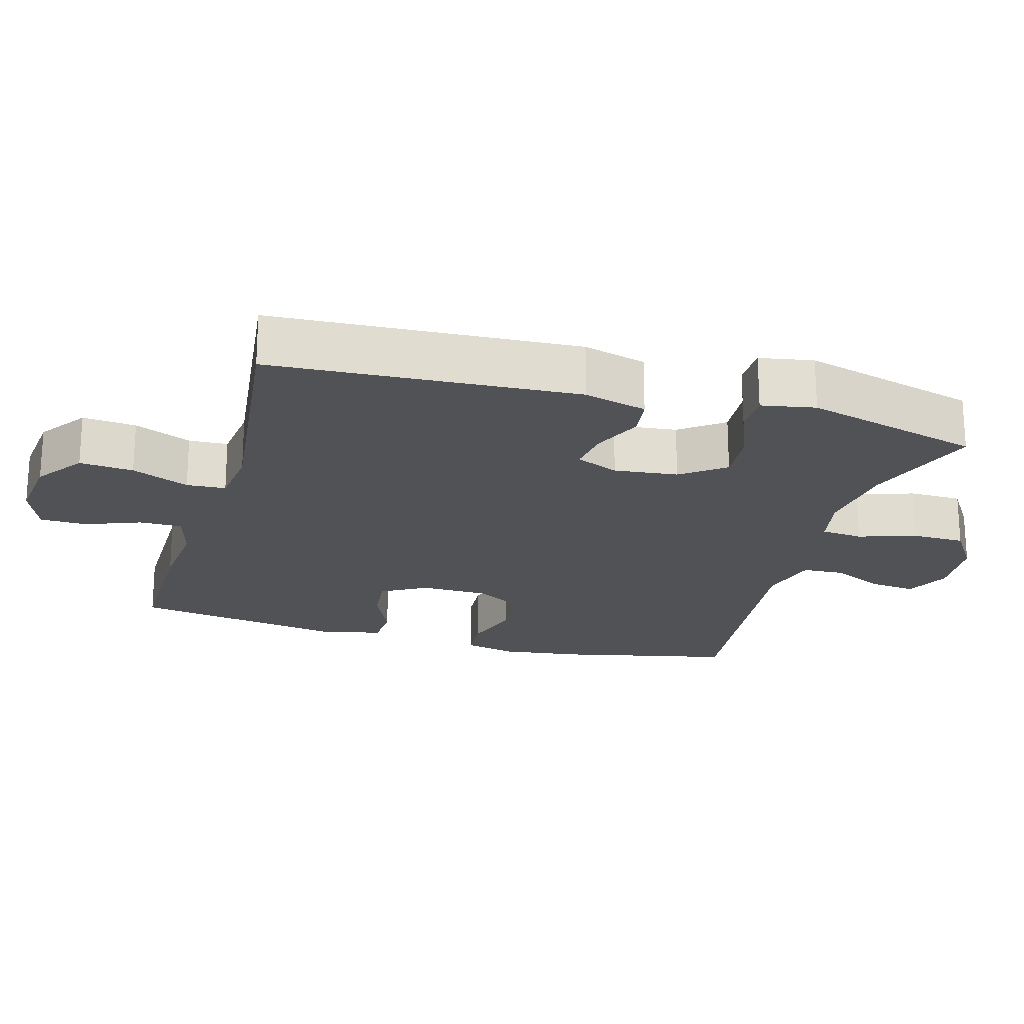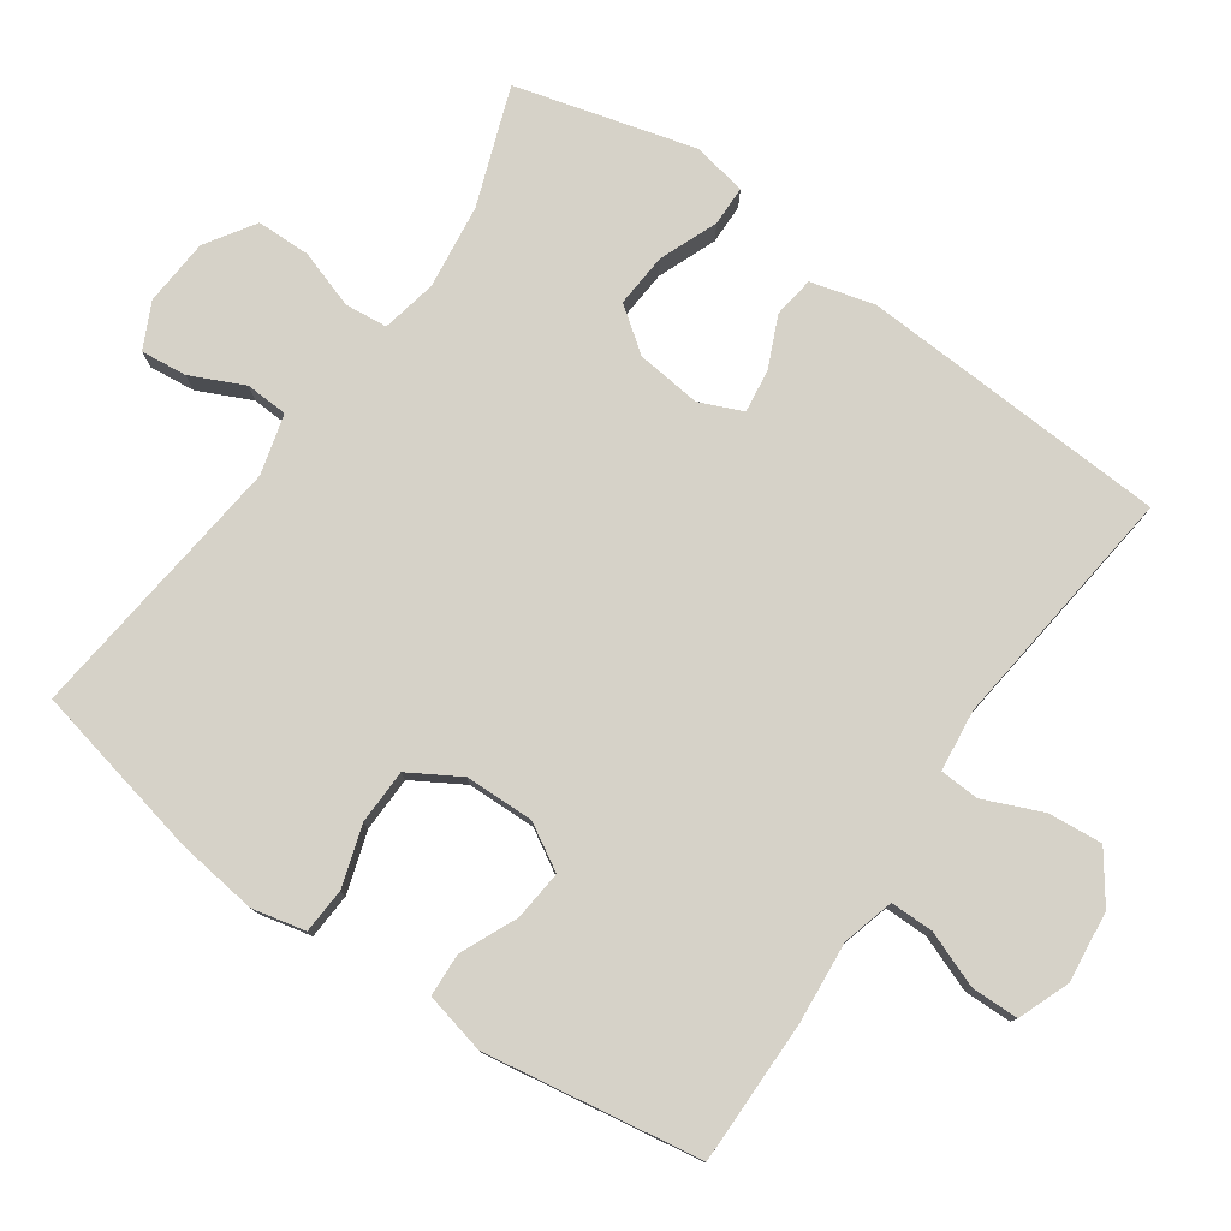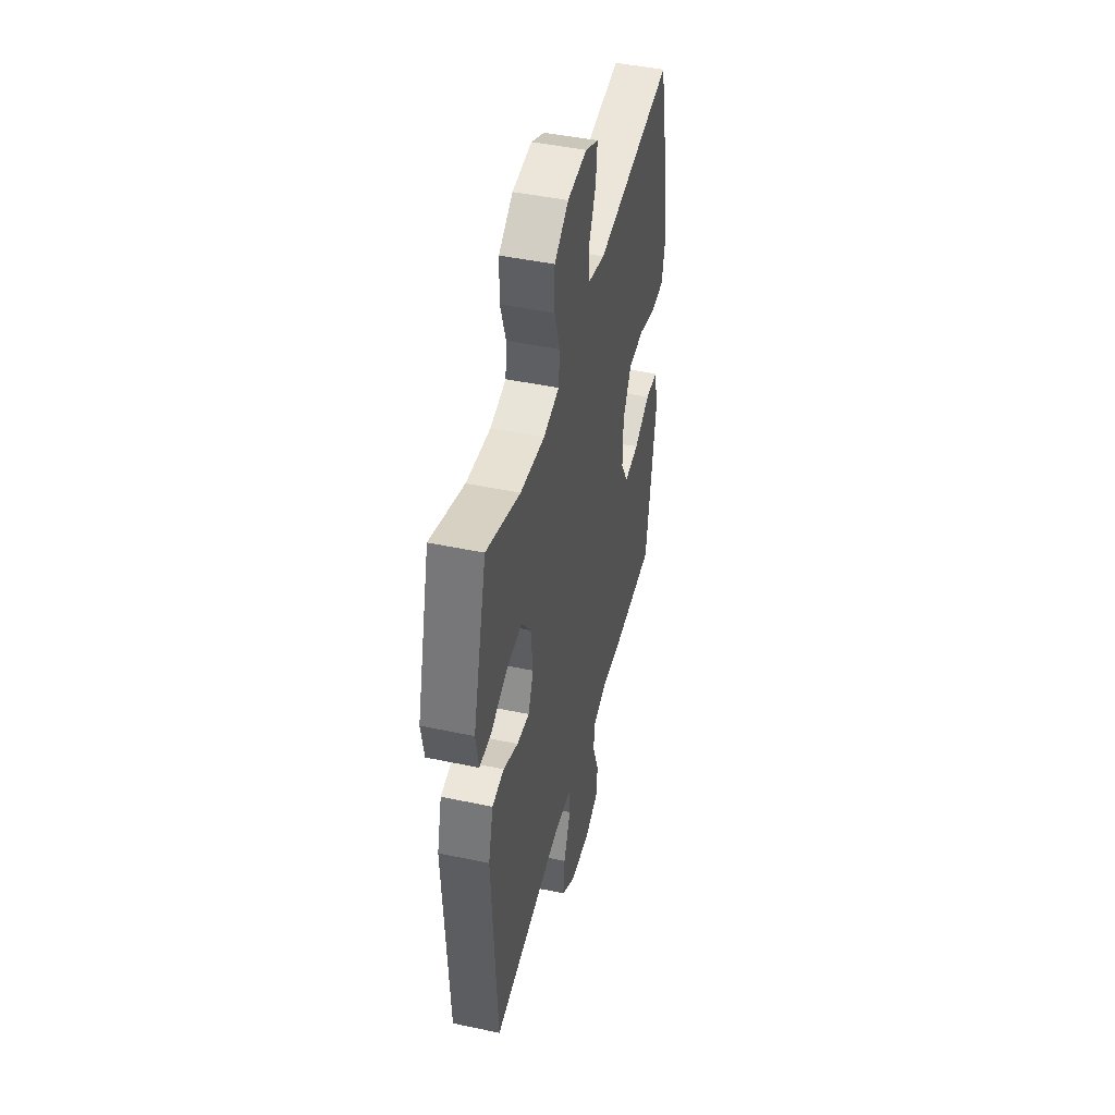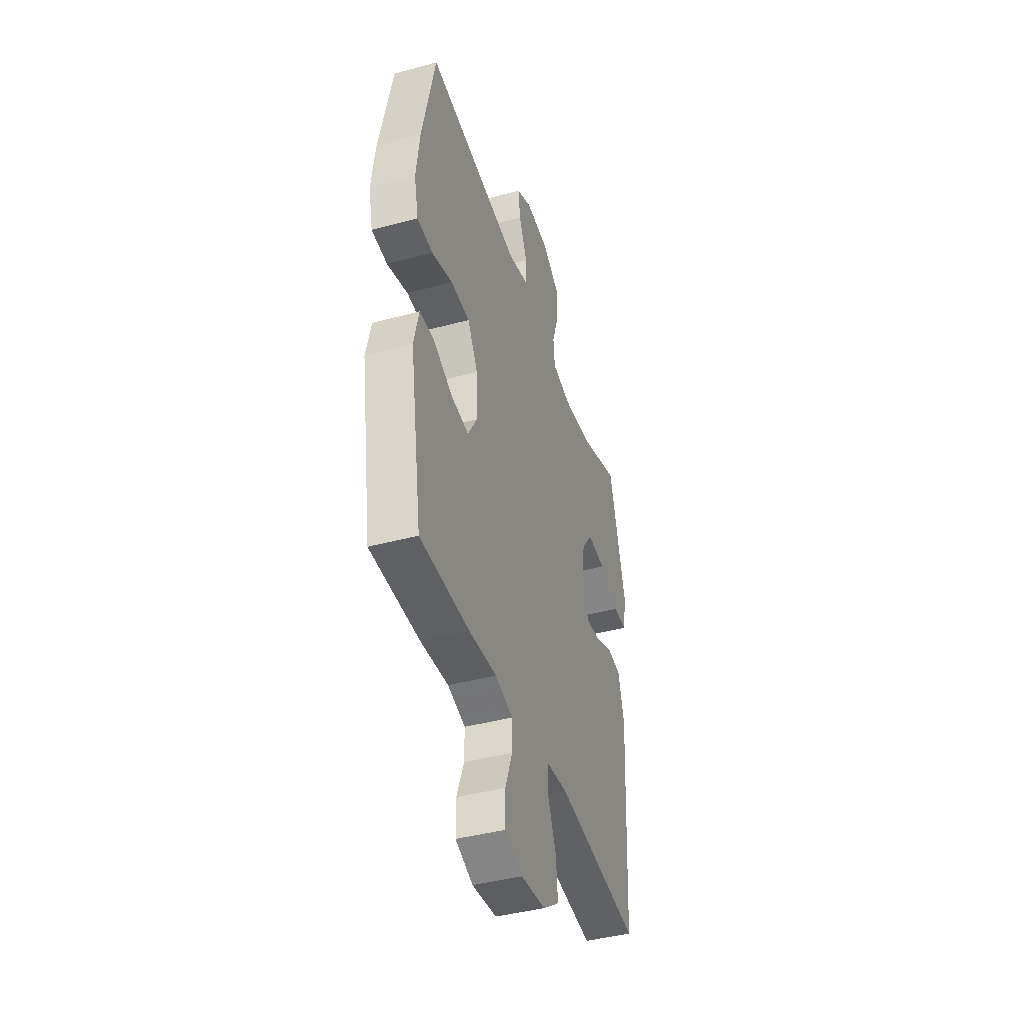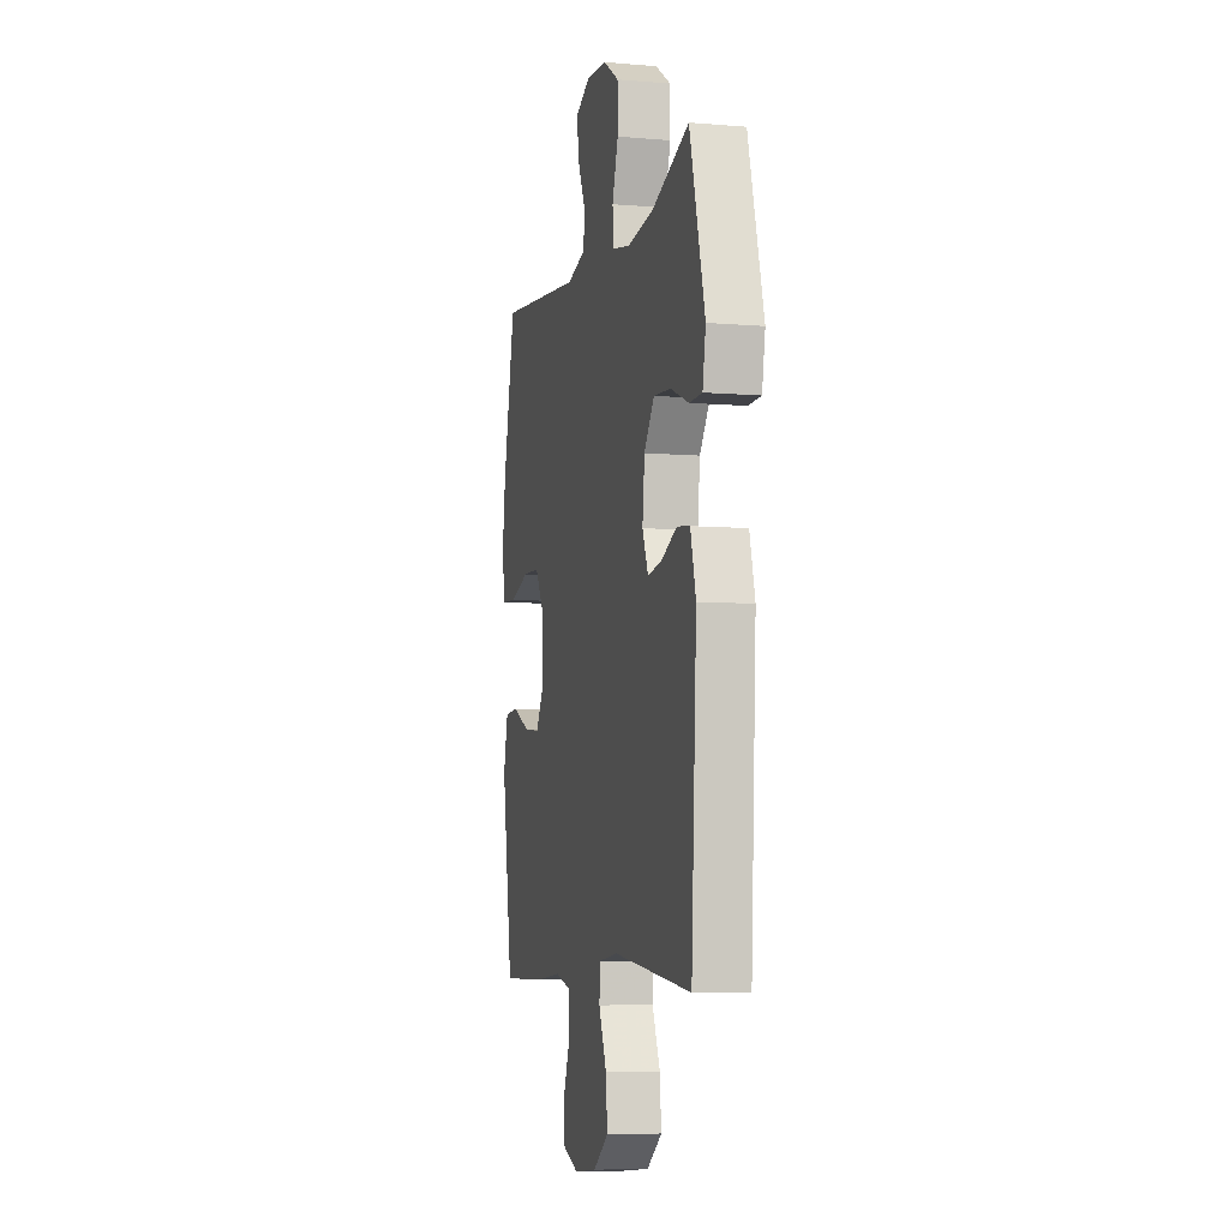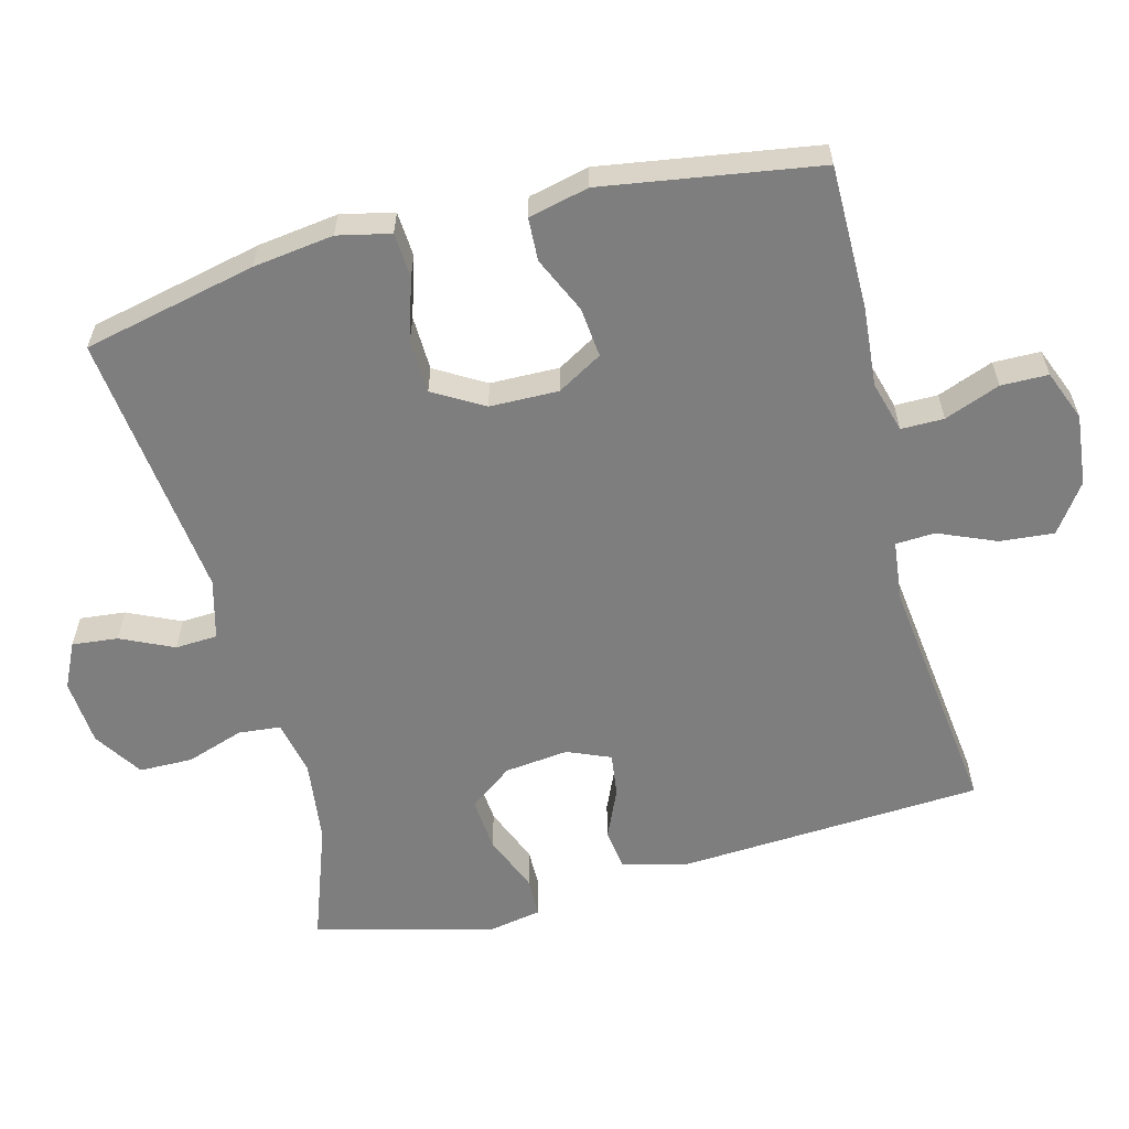
<metadata>
{"format":"obj","ext":"obj","renderer":"f3d","projection":"perspective","resolution":1024,"background":"white","views":[{"elev":-21.3,"azim":-105.8,"up":"+Y"},{"elev":78.4,"azim":124.9,"up":"+Y"},{"elev":45.8,"azim":-76.3,"up":"+Z"},{"elev":-42.3,"azim":107.8,"up":"+Z"},{"elev":-6.7,"azim":-103.9,"up":"+Z"},{"elev":-59.5,"azim":104.8,"up":"+Y"}]}
</metadata>
<code>
v 0.5 0.07 -0.5
v 0.296 0.07 -0.499
v 0.182 0.07 -0.489
v 0.109 0.07 -0.509
v 0.109 0.07 -0.57
v 0.139 0.07 -0.649
v 0.138 0.07 -0.716
v 0.066 0.07 -0.744
v -0.035 0.07 -0.733
v -0.103 0.07 -0.684
v -0.096 0.07 -0.607
v -0.061 0.07 -0.525
v -0.064 0.07 -0.469
v -0.151 0.07 -0.459
v -0.5 0.07 -0.5
v -0.524 0.07 -0.063
v -0.5 0.07 0.027
v -0.442 0.07 0.035
v -0.37 0.07 0.003
v -0.309 0.07 -0.005
v -0.283 0.07 0.056
v -0.293 0.07 0.147
v -0.339 0.07 0.209
v -0.415 0.07 0.203
v -0.497 0.07 0.17
v -0.554 0.07 0.171
v -0.568 0.07 0.248
v -0.5 0.07 0.5
v -0.334 0.07 0.44
v -0.215 0.07 0.425
v -0.137 0.07 0.441
v -0.131 0.07 0.501
v -0.158 0.07 0.583
v -0.157 0.07 0.659
v -0.088 0.07 0.704
v 0.007 0.07 0.711
v 0.071 0.07 0.68
v 0.064 0.07 0.615
v 0.029 0.07 0.54
v 0.032 0.07 0.48
v 0.117 0.07 0.457
v 0.5 0.07 0.5
v 0.554 0.07 0.254
v 0.569 0.07 0.139
v 0.552 0.07 0.064
v 0.488 0.07 0.06
v 0.402 0.07 0.087
v 0.324 0.07 0.085
v 0.282 0.07 0.014
v 0.28 0.07 -0.084
v 0.317 0.07 -0.148
v 0.388 0.07 -0.141
v 0.468 0.07 -0.105
v 0.529 0.07 -0.108
v 0.549 0.07 -0.194
v 0.5 0 -0.5
v 0.296 0 -0.499
v 0.182 0 -0.489
v 0.109 0 -0.509
v 0.109 0 -0.57
v 0.139 0 -0.649
v 0.138 0 -0.716
v 0.066 0 -0.744
v -0.035 0 -0.733
v -0.103 0 -0.684
v -0.096 0 -0.607
v -0.061 0 -0.525
v -0.064 0 -0.469
v -0.151 0 -0.459
v -0.5 0 -0.5
v -0.524 0 -0.063
v -0.5 0 0.027
v -0.442 0 0.035
v -0.37 0 0.003
v -0.309 0 -0.005
v -0.283 0 0.056
v -0.293 0 0.147
v -0.339 0 0.209
v -0.415 0 0.203
v -0.497 0 0.17
v -0.554 0 0.171
v -0.568 0 0.248
v -0.5 0 0.5
v -0.334 0 0.44
v -0.215 0 0.425
v -0.137 0 0.441
v -0.131 0 0.501
v -0.158 0 0.583
v -0.157 0 0.659
v -0.088 0 0.704
v 0.007 0 0.711
v 0.071 0 0.68
v 0.064 0 0.615
v 0.029 0 0.54
v 0.032 0 0.48
v 0.117 0 0.457
v 0.5 0 0.5
v 0.554 0 0.254
v 0.569 0 0.139
v 0.552 0 0.064
v 0.488 0 0.06
v 0.402 0 0.087
v 0.324 0 0.085
v 0.282 0 0.014
v 0.28 0 -0.084
v 0.317 0 -0.148
v 0.388 0 -0.141
v 0.468 0 -0.105
v 0.529 0 -0.108
v 0.549 0 -0.194
f 52 53 54 55
f 51 52 55 1
f 50 51 1 2
f 44 45 46 47
f 44 47 48
f 41 42 43 44
f 40 41 44 48
f 36 37 38 39
f 36 39 40
f 35 36 40
f 32 33 34 35
f 31 32 35 40
f 26 27 28 29
f 24 25 26 29
f 23 24 29 30
f 22 23 30 31
f 16 17 18 19
f 14 15 16 19
f 13 14 19 20
f 9 10 11 12
f 9 12 13
f 8 9 13
f 5 6 7 8
f 4 5 8 13
f 3 4 13 20
f 50 2 3 20
f 31 40 48 49
f 21 22 31 49
f 20 21 49 50
f 110 109 108 107
f 56 110 107 106
f 57 56 106 105
f 102 101 100 99
f 103 102 99
f 99 98 97 96
f 103 99 96 95
f 94 93 92 91
f 95 94 91
f 95 91 90
f 90 89 88 87
f 95 90 87 86
f 84 83 82 81
f 84 81 80 79
f 85 84 79 78
f 86 85 78 77
f 74 73 72 71
f 74 71 70 69
f 75 74 69 68
f 67 66 65 64
f 68 67 64
f 68 64 63
f 63 62 61 60
f 68 63 60 59
f 75 68 59 58
f 75 58 57 105
f 104 103 95 86
f 104 86 77 76
f 105 104 76 75
f 1 56 57 2
f 2 57 58 3
f 3 58 59 4
f 4 59 60 5
f 5 60 61 6
f 6 61 62 7
f 7 62 63 8
f 8 63 64 9
f 9 64 65 10
f 10 65 66 11
f 11 66 67 12
f 12 67 68 13
f 13 68 69 14
f 14 69 70 15
f 15 70 71 16
f 16 71 72 17
f 17 72 73 18
f 18 73 74 19
f 19 74 75 20
f 20 75 76 21
f 21 76 77 22
f 22 77 78 23
f 23 78 79 24
f 24 79 80 25
f 25 80 81 26
f 26 81 82 27
f 27 82 83 28
f 28 83 84 29
f 29 84 85 30
f 30 85 86 31
f 31 86 87 32
f 32 87 88 33
f 33 88 89 34
f 34 89 90 35
f 35 90 91 36
f 36 91 92 37
f 37 92 93 38
f 38 93 94 39
f 39 94 95 40
f 40 95 96 41
f 41 96 97 42
f 42 97 98 43
f 43 98 99 44
f 44 99 100 45
f 45 100 101 46
f 46 101 102 47
f 47 102 103 48
f 48 103 104 49
f 49 104 105 50
f 50 105 106 51
f 51 106 107 52
f 52 107 108 53
f 53 108 109 54
f 54 109 110 55
f 55 110 56 1

</code>
